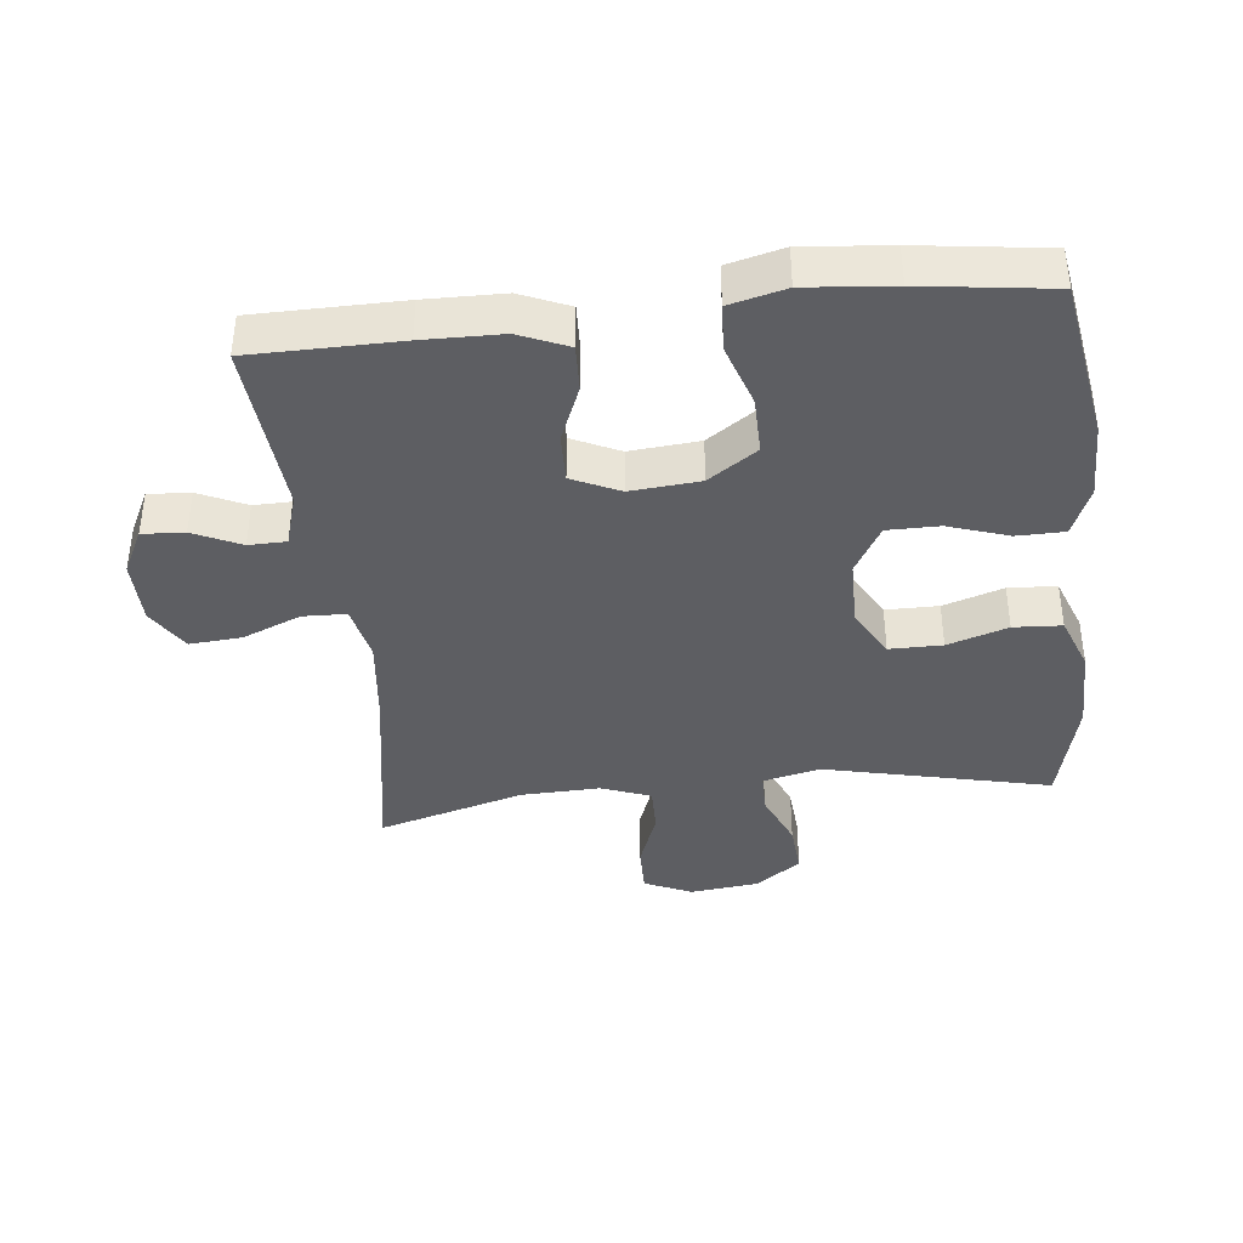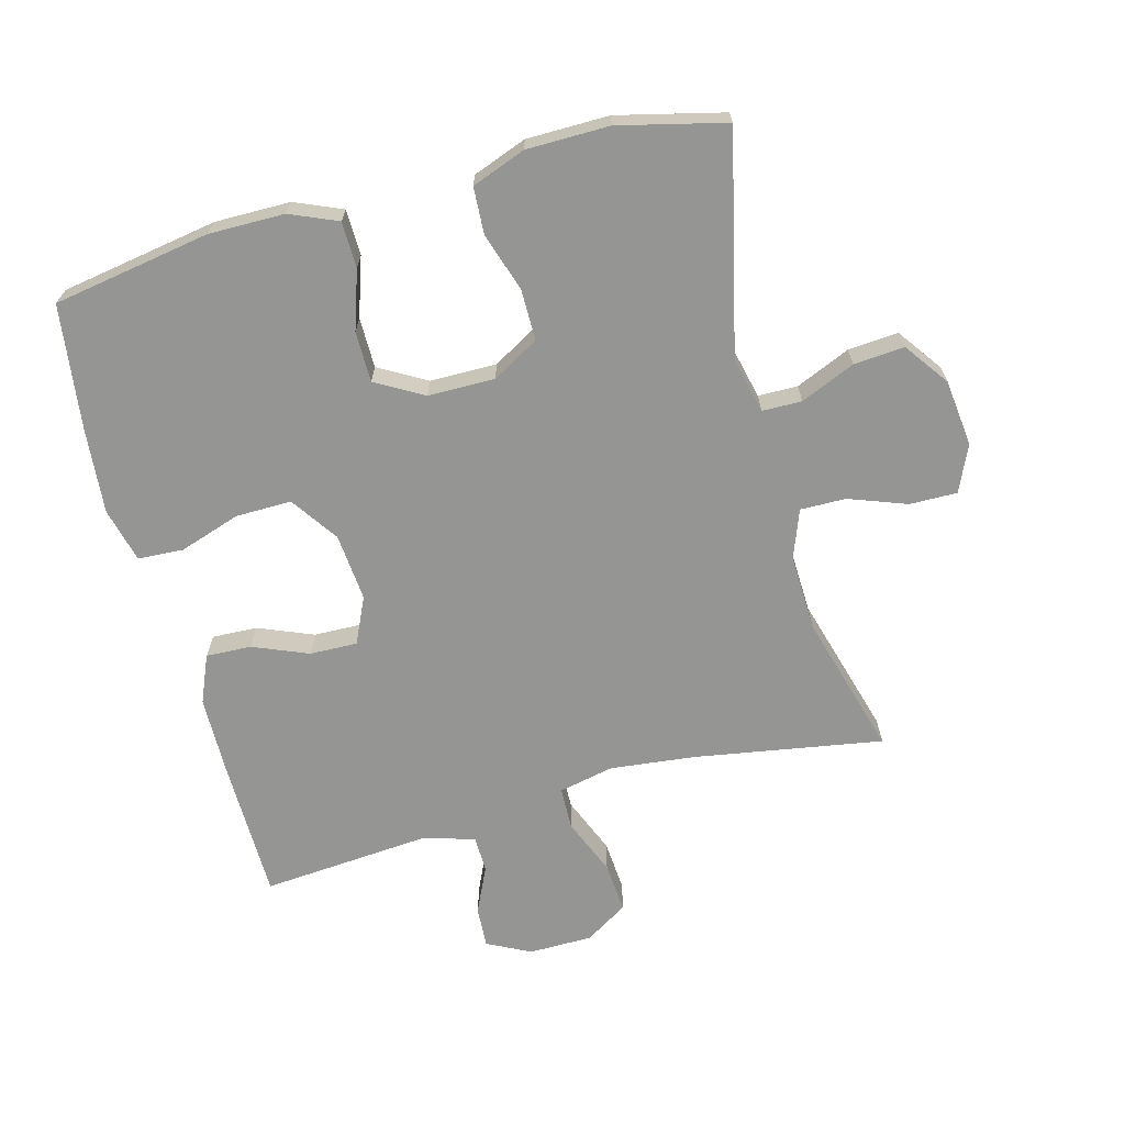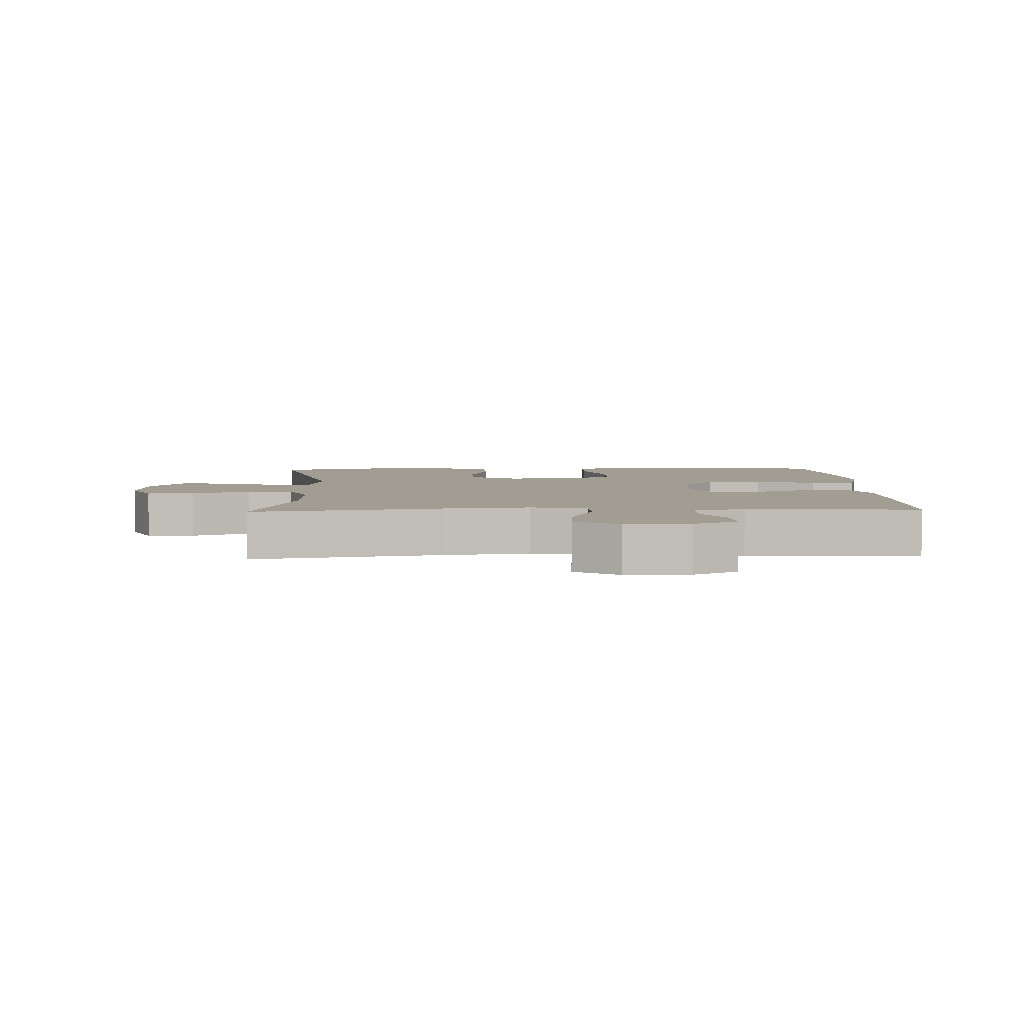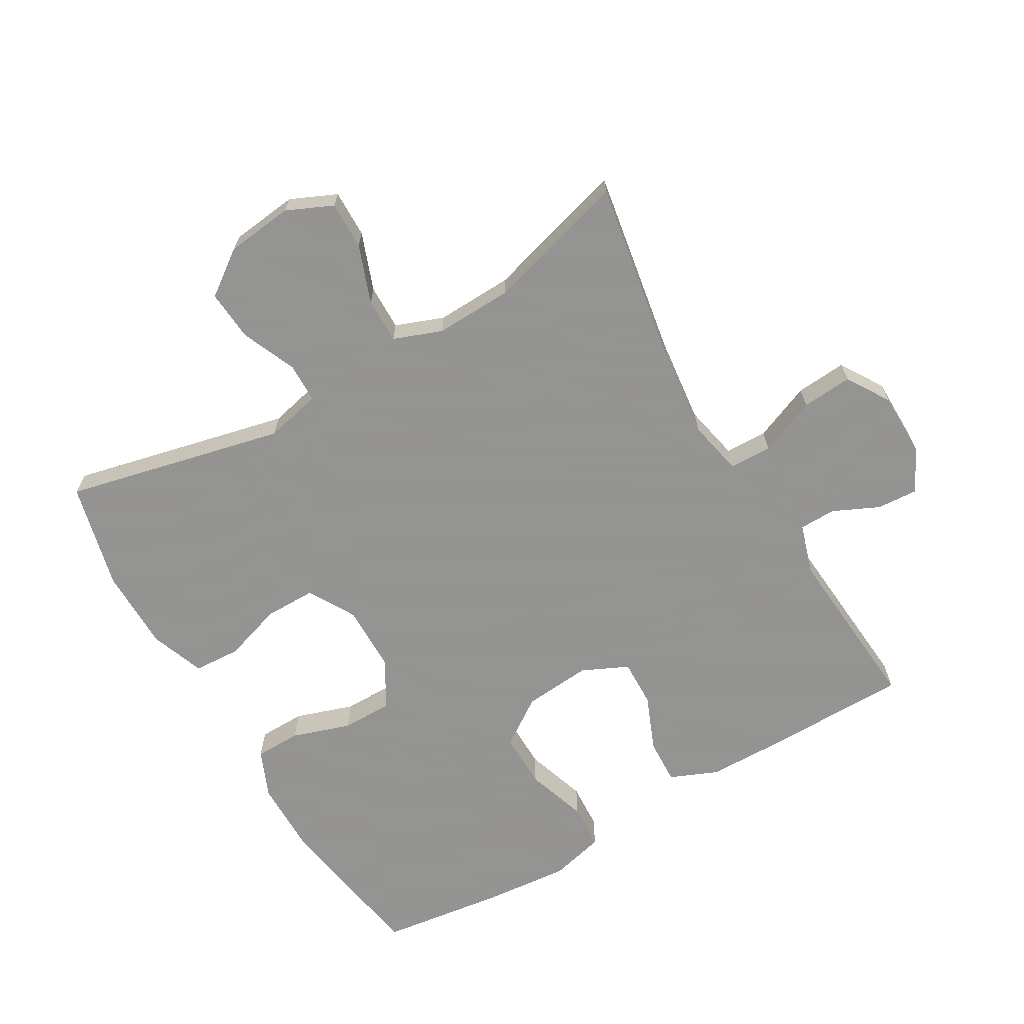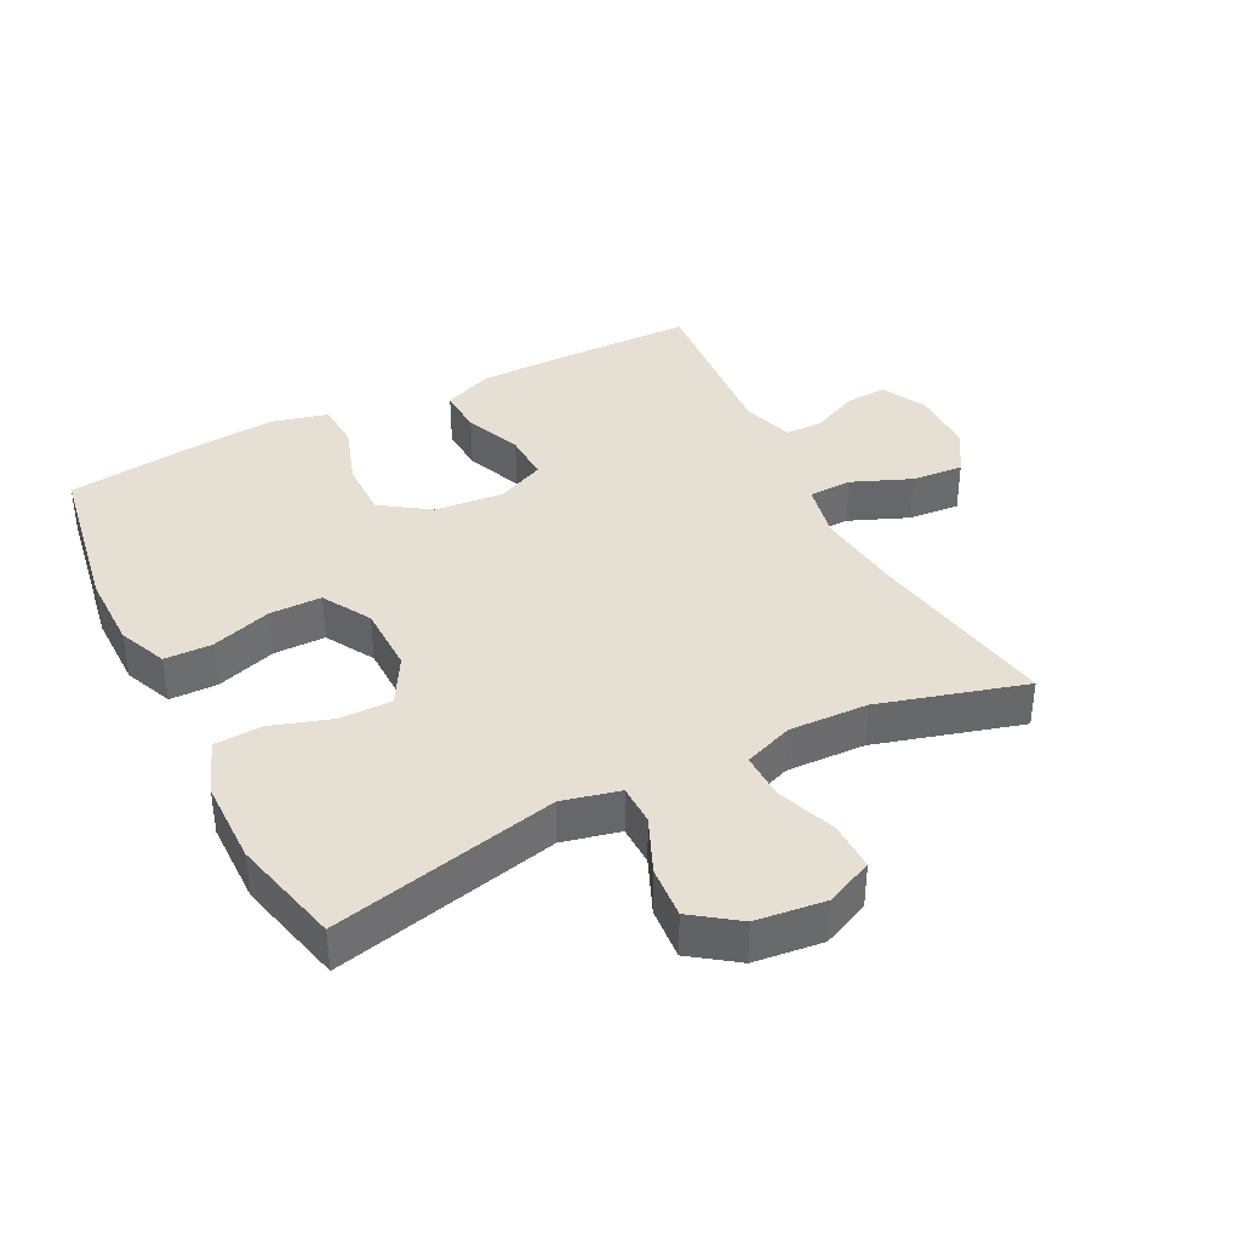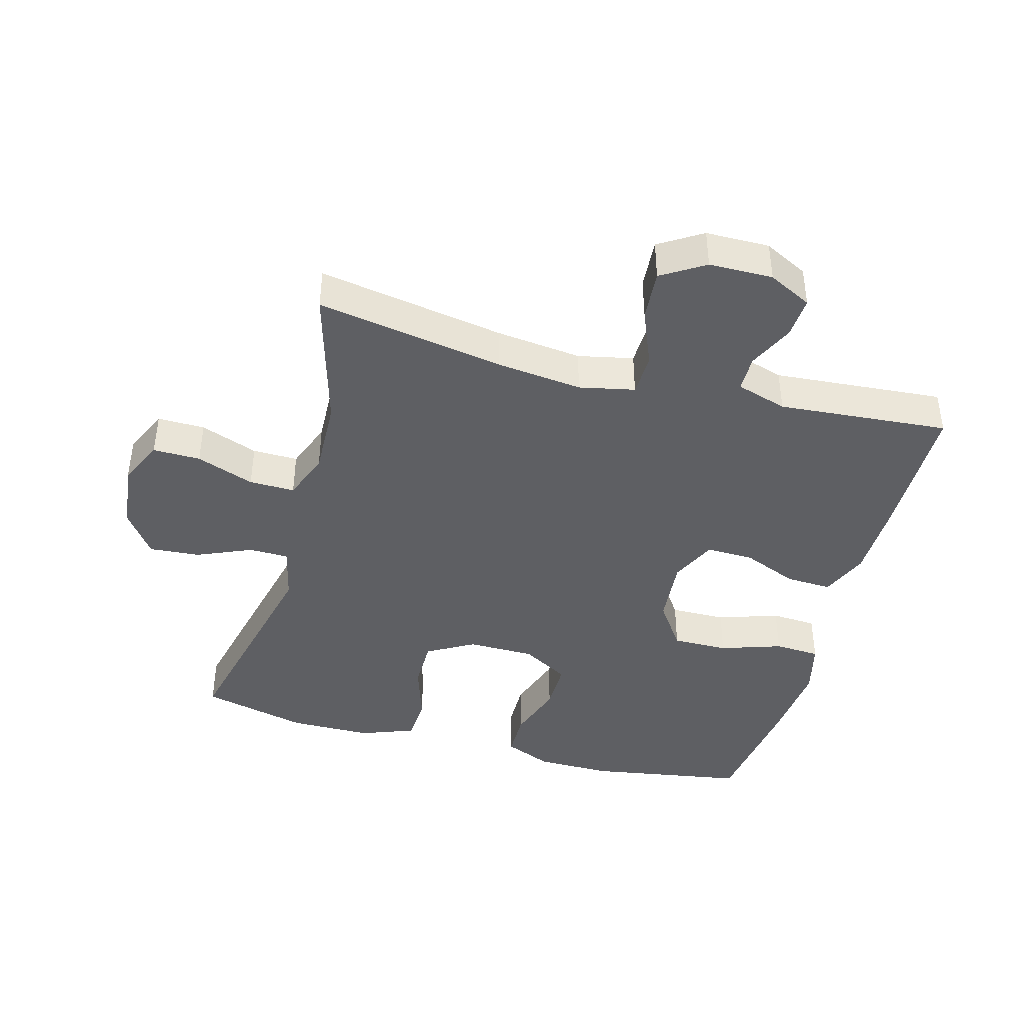
<metadata>
{"format":"obj","ext":"obj","renderer":"f3d","projection":"perspective","resolution":1024,"background":"white","views":[{"elev":-39.3,"azim":-83.7,"up":"+Y"},{"elev":-67.3,"azim":15.1,"up":"+Y"},{"elev":4.7,"azim":177.7,"up":"+Y"},{"elev":-66.9,"azim":120.3,"up":"+Y"},{"elev":38.2,"azim":63.1,"up":"+Y"},{"elev":-41.9,"azim":164.8,"up":"+Y"}]}
</metadata>
<code>
v 0.5 0.07 0.5
v 0.422 0.07 0.163
v 0.442 0.07 0.077
v 0.503 0.07 0.076
v 0.587 0.07 0.112
v 0.665 0.07 0.118
v 0.714 0.07 0.05
v 0.726 0.07 -0.053
v 0.694 0.07 -0.124
v 0.621 0.07 -0.123
v 0.532 0.07 -0.09
v 0.462 0.07 -0.089
v 0.434 0.07 -0.163
v 0.438 0.07 -0.281
v 0.5 0.07 -0.5
v 0.212 0.07 -0.451
v 0.08 0.07 -0.436
v -0.005 0.07 -0.454
v -0.007 0.07 -0.519
v 0.029 0.07 -0.607
v 0.035 0.07 -0.685
v -0.031 0.07 -0.726
v -0.129 0.07 -0.727
v -0.196 0.07 -0.693
v -0.192 0.07 -0.63
v -0.159 0.07 -0.559
v -0.16 0.07 -0.503
v -0.238 0.07 -0.479
v -0.5 0.07 -0.5
v -0.502 0.07 -0.278
v -0.5 0.07 -0.16
v -0.469 0.07 -0.087
v -0.399 0.07 -0.09
v -0.314 0.07 -0.125
v -0.241 0.07 -0.127
v -0.208 0.07 -0.056
v -0.217 0.07 0.048
v -0.267 0.07 0.121
v -0.353 0.07 0.12
v -0.447 0.07 0.089
v -0.517 0.07 0.093
v -0.538 0.07 0.177
v -0.526 0.07 0.307
v -0.5 0.07 0.5
v -0.257 0.07 0.54
v -0.141 0.07 0.539
v -0.068 0.07 0.508
v -0.067 0.07 0.437
v -0.097 0.07 0.347
v -0.097 0.07 0.269
v -0.024 0.07 0.227
v 0.079 0.07 0.226
v 0.151 0.07 0.267
v 0.151 0.07 0.346
v 0.122 0.07 0.436
v 0.126 0.07 0.508
v 0.209 0.07 0.539
v 0.336 0.07 0.54
v 0.5 0 0.5
v 0.422 0 0.163
v 0.442 0 0.077
v 0.503 0 0.076
v 0.587 0 0.112
v 0.665 0 0.118
v 0.714 0 0.05
v 0.726 0 -0.053
v 0.694 0 -0.124
v 0.621 0 -0.123
v 0.532 0 -0.09
v 0.462 0 -0.089
v 0.434 0 -0.163
v 0.438 0 -0.281
v 0.5 0 -0.5
v 0.212 0 -0.451
v 0.08 0 -0.436
v -0.005 0 -0.454
v -0.007 0 -0.519
v 0.029 0 -0.607
v 0.035 0 -0.685
v -0.031 0 -0.726
v -0.129 0 -0.727
v -0.196 0 -0.693
v -0.192 0 -0.63
v -0.159 0 -0.559
v -0.16 0 -0.503
v -0.238 0 -0.479
v -0.5 0 -0.5
v -0.502 0 -0.278
v -0.5 0 -0.16
v -0.469 0 -0.087
v -0.399 0 -0.09
v -0.314 0 -0.125
v -0.241 0 -0.127
v -0.208 0 -0.056
v -0.217 0 0.048
v -0.267 0 0.121
v -0.353 0 0.12
v -0.447 0 0.089
v -0.517 0 0.093
v -0.538 0 0.177
v -0.526 0 0.307
v -0.5 0 0.5
v -0.257 0 0.54
v -0.141 0 0.539
v -0.068 0 0.508
v -0.067 0 0.437
v -0.097 0 0.347
v -0.097 0 0.269
v -0.024 0 0.227
v 0.079 0 0.226
v 0.151 0 0.267
v 0.151 0 0.346
v 0.122 0 0.436
v 0.126 0 0.508
v 0.209 0 0.539
v 0.336 0 0.54
f 58 1 2
f 57 58 2
f 56 57 2
f 55 56 2
f 54 55 2
f 53 54 2 3
f 52 53 3
f 51 52 3
f 47 48 49
f 46 47 49
f 45 46 49
f 44 45 49
f 43 44 49
f 42 43 49
f 41 42 49
f 40 41 49
f 39 40 49
f 38 39 49 50
f 37 38 50 51
f 32 33 34
f 31 32 34
f 30 31 34
f 29 30 34
f 28 29 34
f 27 28 34 35
f 24 25 26
f 23 24 26
f 22 23 26
f 21 22 26
f 20 21 26
f 19 20 26
f 18 19 26 27
f 14 15 16
f 13 14 16 17
f 12 13 17 18
f 9 10 11
f 8 9 11
f 7 8 11
f 6 7 11
f 5 6 11
f 4 5 11
f 3 4 11 12
f 12 18 27
f 3 12 27
f 51 3 27
f 37 51 27
f 36 37 27
f 27 35 36
f 60 59 116
f 60 116 115
f 60 115 114
f 60 114 113
f 60 113 112
f 61 60 112 111
f 61 111 110
f 61 110 109
f 107 106 105
f 107 105 104
f 107 104 103
f 107 103 102
f 107 102 101
f 107 101 100
f 107 100 99
f 107 99 98
f 107 98 97
f 108 107 97 96
f 109 108 96 95
f 92 91 90
f 92 90 89
f 92 89 88
f 92 88 87
f 92 87 86
f 93 92 86 85
f 84 83 82
f 84 82 81
f 84 81 80
f 84 80 79
f 84 79 78
f 84 78 77
f 85 84 77 76
f 74 73 72
f 75 74 72 71
f 76 75 71 70
f 69 68 67
f 69 67 66
f 69 66 65
f 69 65 64
f 69 64 63
f 69 63 62
f 70 69 62 61
f 85 76 70
f 85 70 61
f 85 61 109
f 85 109 95
f 85 95 94
f 94 93 85
f 1 59 60 2
f 2 60 61 3
f 3 61 62 4
f 4 62 63 5
f 5 63 64 6
f 6 64 65 7
f 7 65 66 8
f 8 66 67 9
f 9 67 68 10
f 10 68 69 11
f 11 69 70 12
f 12 70 71 13
f 13 71 72 14
f 14 72 73 15
f 15 73 74 16
f 16 74 75 17
f 17 75 76 18
f 18 76 77 19
f 19 77 78 20
f 20 78 79 21
f 21 79 80 22
f 22 80 81 23
f 23 81 82 24
f 24 82 83 25
f 25 83 84 26
f 26 84 85 27
f 27 85 86 28
f 28 86 87 29
f 29 87 88 30
f 30 88 89 31
f 31 89 90 32
f 32 90 91 33
f 33 91 92 34
f 34 92 93 35
f 35 93 94 36
f 36 94 95 37
f 37 95 96 38
f 38 96 97 39
f 39 97 98 40
f 40 98 99 41
f 41 99 100 42
f 42 100 101 43
f 43 101 102 44
f 44 102 103 45
f 45 103 104 46
f 46 104 105 47
f 47 105 106 48
f 48 106 107 49
f 49 107 108 50
f 50 108 109 51
f 51 109 110 52
f 52 110 111 53
f 53 111 112 54
f 54 112 113 55
f 55 113 114 56
f 56 114 115 57
f 57 115 116 58
f 58 116 59 1

</code>
